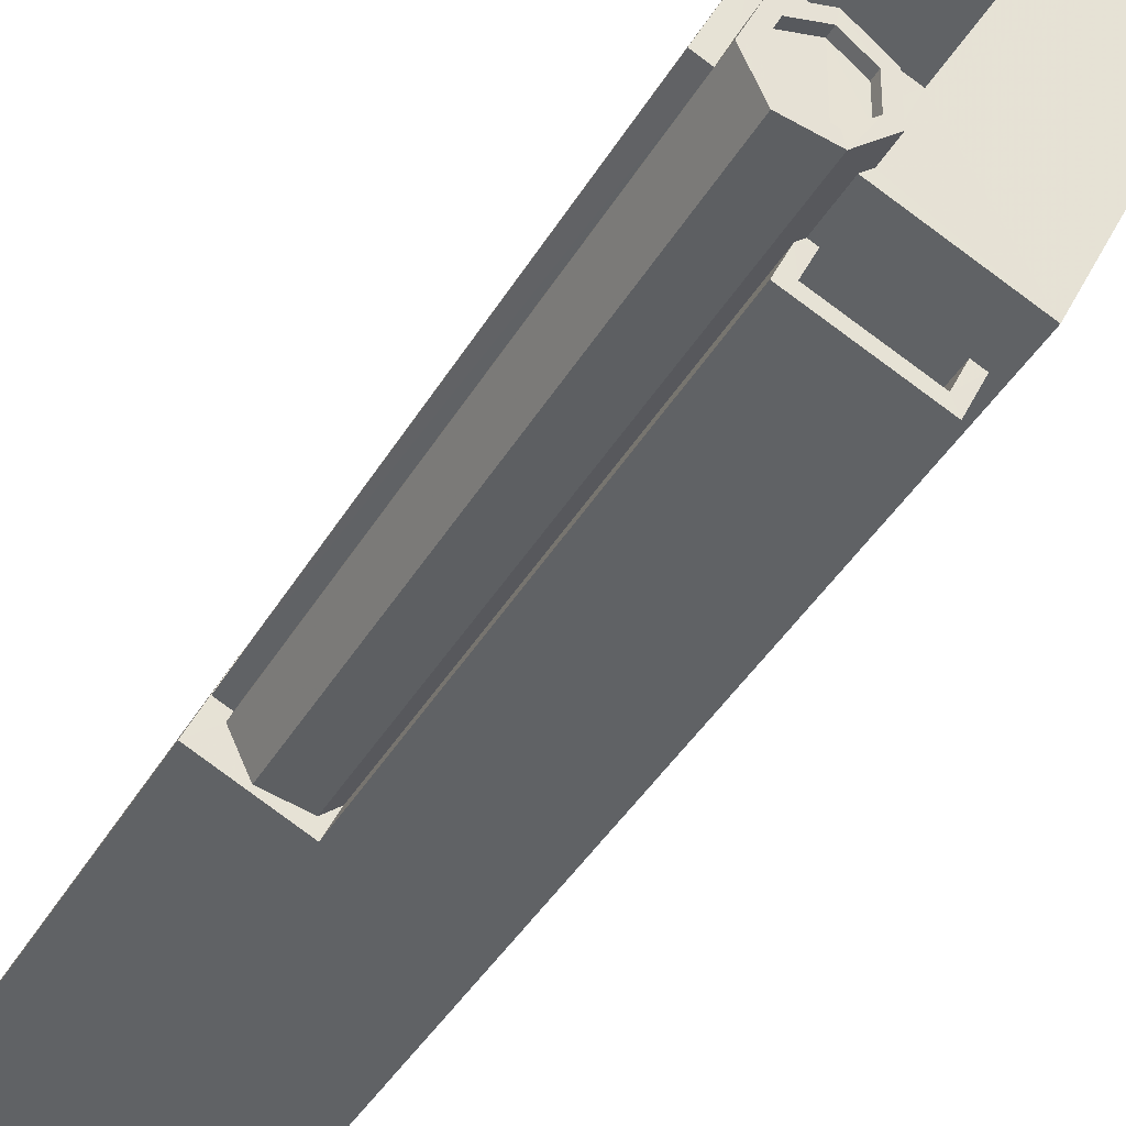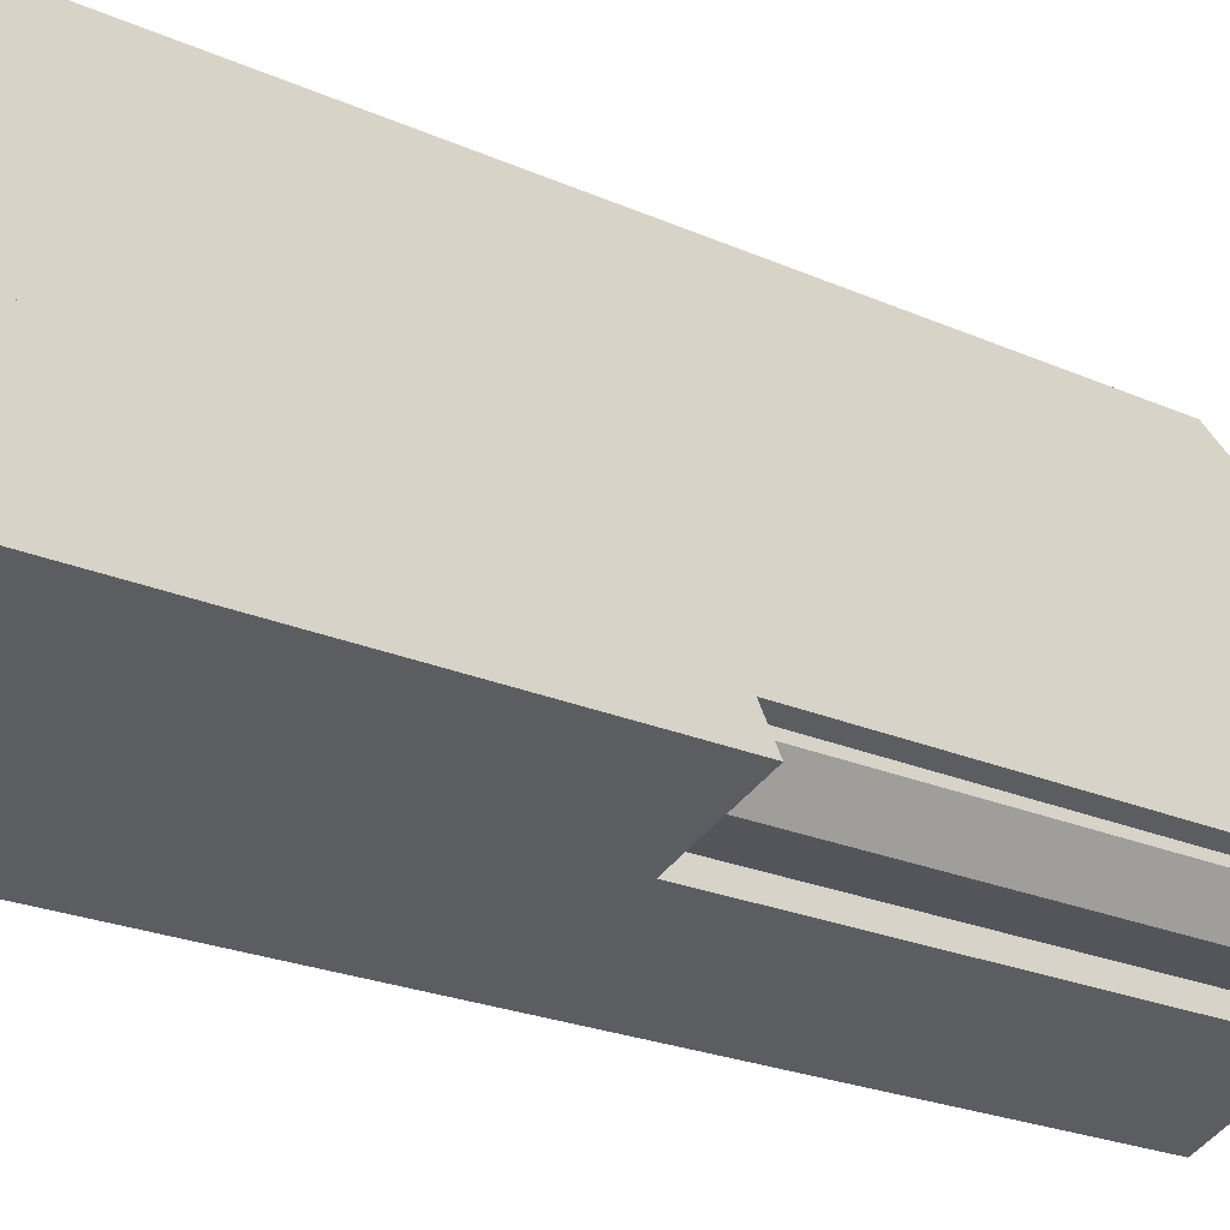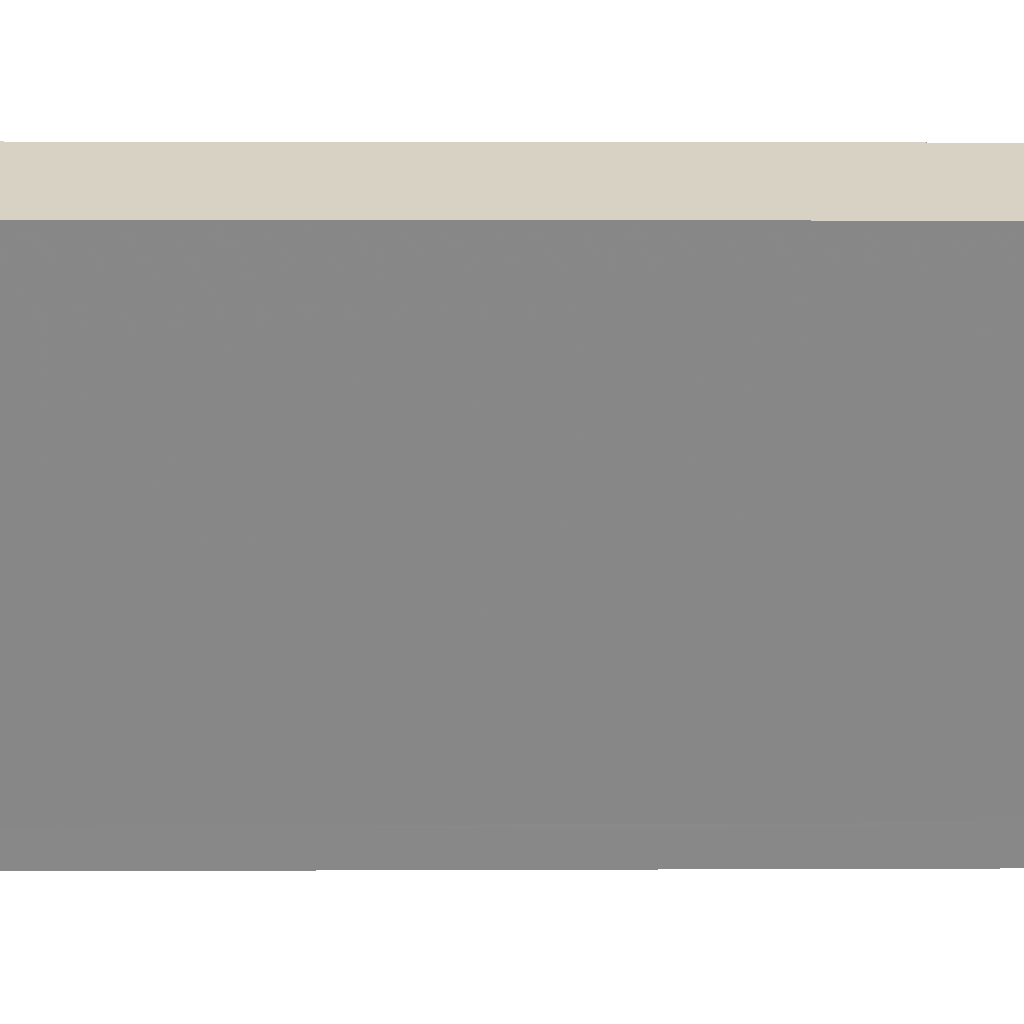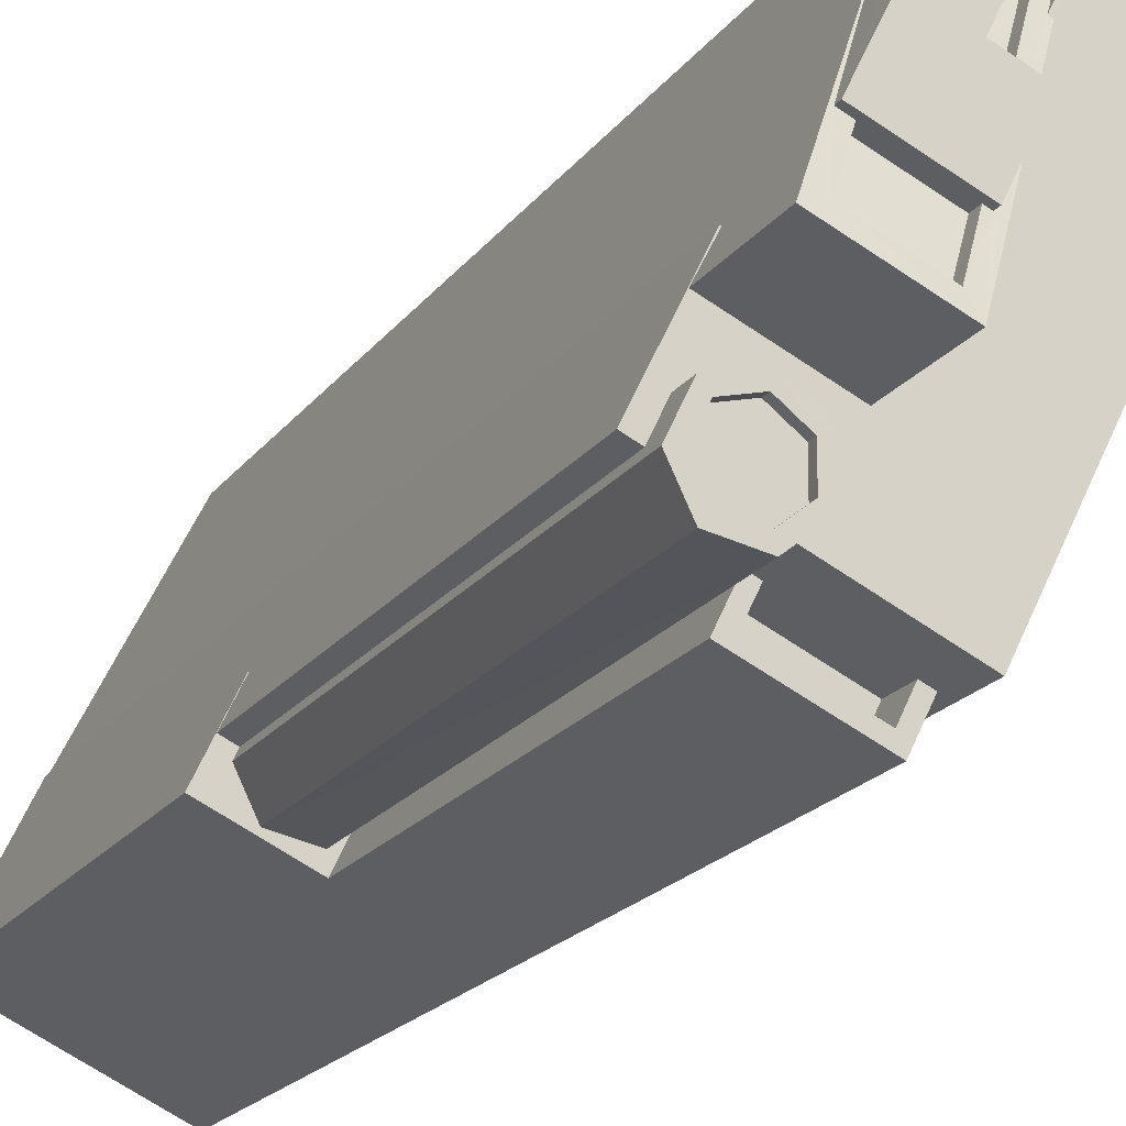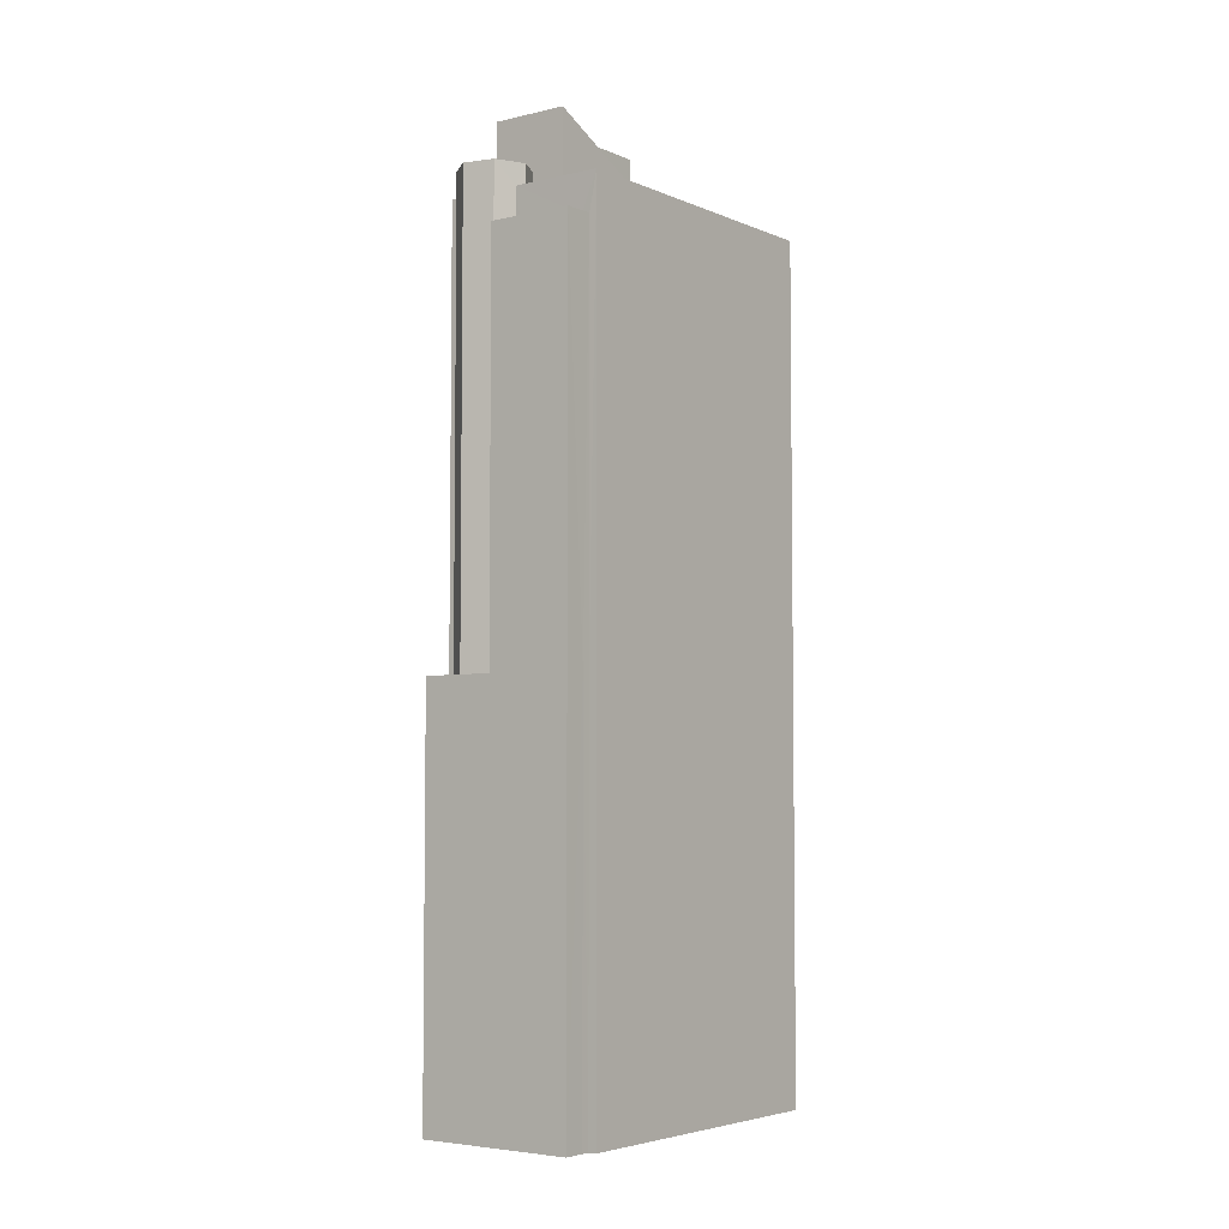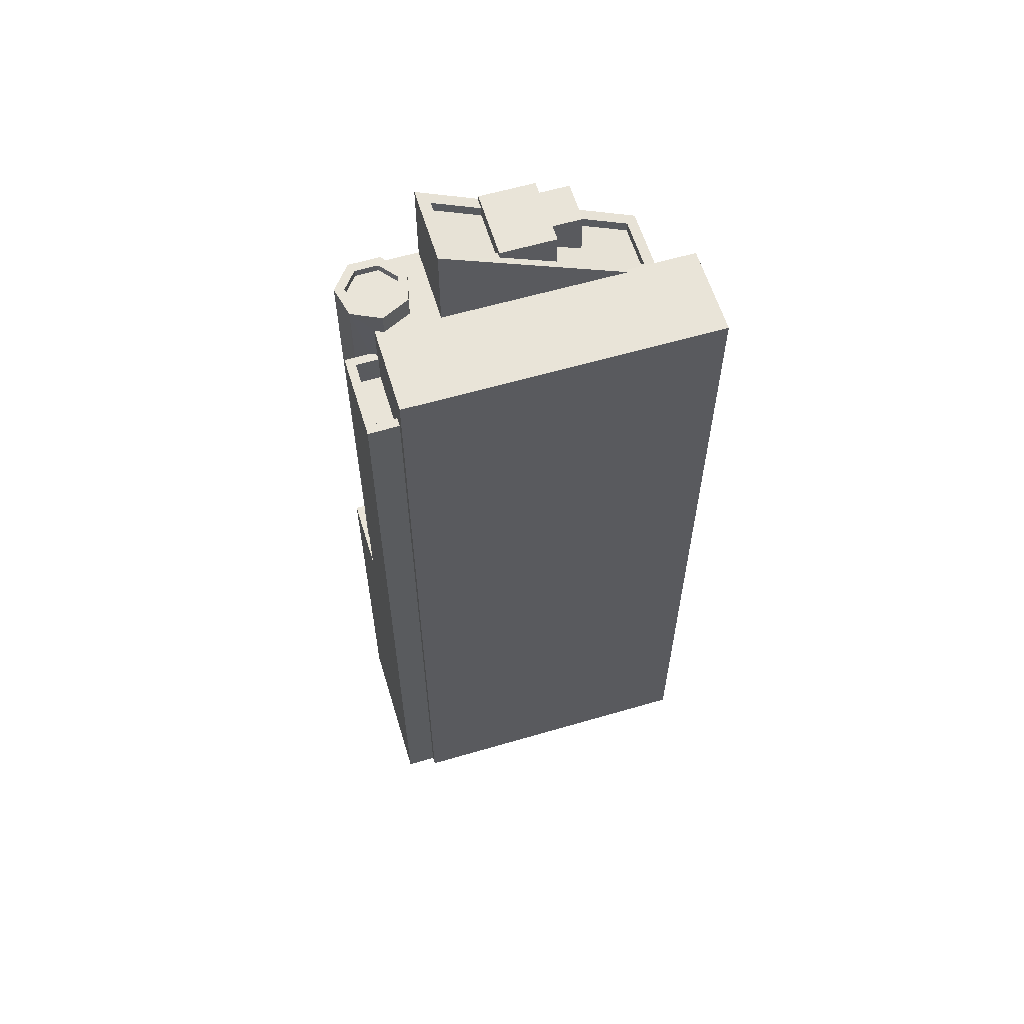
<metadata>
{"format":"obj","ext":"obj","renderer":"f3d","projection":"perspective","resolution":1024,"background":"white","views":[{"elev":-37.8,"azim":-26.3,"up":"+Y"},{"elev":-17.6,"azim":-134.2,"up":"+Y"},{"elev":1.5,"azim":88.7,"up":"+Y"},{"elev":-17.3,"azim":-22.6,"up":"+Y"},{"elev":-4.7,"azim":10.9,"up":"+Z"},{"elev":60.2,"azim":47.3,"up":"+Z"}]}
</metadata>
<code>
v -5600 -3.553e+04 3.886
v -5597 -3.553e+04 3.886
v -5602 -3.554e+04 3.882
v -5600 -3.553e+04 3.886
v -5603 -3.554e+04 3.881
v -5607 -3.554e+04 3.883
v -5602 -3.554e+04 3.882
v -5606 -3.554e+04 3.884
v -5606 -3.554e+04 3.884
v -5602 -3.554e+04 3.882
v -5606 -3.554e+04 3.885
v -5603 -3.553e+04 3.887
v -5606 -3.554e+04 3.885
v -5604 -3.553e+04 34.43
v -5602 -3.553e+04 34.43
v -5604 -3.553e+04 34.43
v -5603 -3.554e+04 34.43
v -5602 -3.554e+04 34.96
v -5605 -3.554e+04 34.96
v -5603 -3.554e+04 34.96
v -5604 -3.553e+04 34.96
v -5603 -3.554e+04 33.49
v -5602 -3.554e+04 33.49
v -5602 -3.553e+04 32.94
v -5603 -3.553e+04 32.94
v -5602 -3.553e+04 32.01
v -5601 -3.553e+04 32.01
v -5605 -3.554e+04 34.4
v -5605 -3.554e+04 35.18
v -5604 -3.554e+04 35.18
v -5603 -3.554e+04 34.4
v -5605 -3.554e+04 34.75
v -5606 -3.554e+04 35.72
v -5605 -3.554e+04 35.53
v -5604 -3.553e+04 33.29
v -5603 -3.553e+04 32.17
v -5602 -3.553e+04 32.36
v -5603 -3.553e+04 33.29
v -5605 -3.554e+04 34.75
v -5604 -3.554e+04 35.72
v -5600 -3.553e+04 32.17
v -5602 -3.554e+04 33.84
v -5601 -3.553e+04 32.7
v -5601 -3.553e+04 32.36
v -5601 -3.553e+04 32.7
v -5602 -3.554e+04 33.84
v -5604 -3.554e+04 35.53
v -5603 -3.554e+04 34.75
v -5603 -3.554e+04 34.75
v -5607 -3.554e+04 32.7
v -5606 -3.554e+04 32.7
v -5606 -3.554e+04 32.7
v -5600 -3.553e+04 32.7
v -5597 -3.553e+04 32.7
v -5602 -3.554e+04 32.7
v -5604 -3.554e+04 32.7
v -5605 -3.554e+04 32.7
v -5606 -3.554e+04 32.7
v -5607 -3.554e+04 32.7
v -5606 -3.554e+04 32.7
v -5605 -3.554e+04 32.7
v -5604 -3.554e+04 32.7
v -5604 -3.554e+04 32.7
v -5605 -3.554e+04 17.73
v -5605 -3.554e+04 17.73
v -5605 -3.554e+04 17.73
v -5607 -3.554e+04 17.73
v -5606 -3.554e+04 17.73
v -5606 -3.554e+04 17.73
v -5606 -3.554e+04 17.73
v -5607 -3.554e+04 17.73
v -5607 -3.554e+04 17.73
v -5607 -3.554e+04 17.73
v -5602 -3.554e+04 17.73
v -5602 -3.554e+04 17.73
v -5602 -3.554e+04 17.73
v -5604 -3.554e+04 31.39
v -5605 -3.554e+04 31.39
v -5605 -3.554e+04 31.39
v -5605 -3.554e+04 31.39
v -5605 -3.554e+04 31.39
v -5602 -3.554e+04 31.39
v -5603 -3.554e+04 31.39
v -5603 -3.554e+04 31.39
v -5602 -3.554e+04 31.39
v -5602 -3.554e+04 30.39
v -5605 -3.554e+04 30.39
v -5603 -3.554e+04 30.39
v -5604 -3.554e+04 30.39
v -5605 -3.554e+04 33.19
v -5605 -3.554e+04 33.19
v -5605 -3.554e+04 33.19
v -5606 -3.554e+04 33.19
v -5606 -3.554e+04 33.19
v -5605 -3.554e+04 33.19
v -5606 -3.554e+04 33.19
v -5605 -3.554e+04 33.44
v -5604 -3.554e+04 33.44
v -5604 -3.554e+04 33.44
v -5607 -3.554e+04 33.44
v -5606 -3.554e+04 33.44
v -5606 -3.554e+04 33.44
v -5605 -3.554e+04 33.44
v -5605 -3.554e+04 33.44
v -5606 -3.554e+04 33.44
v -5605 -3.554e+04 33.44
v -5605 -3.554e+04 33.44
v -5605 -3.554e+04 33.44
v -5606 -3.554e+04 33.44
v -5606 -3.554e+04 33.44
f 1 2 3
f 1 4 2
f 5 6 7
f 6 8 9
f 6 10 7
f 10 1 3
f 1 11 12
f 11 9 13
f 9 10 6
f 10 11 1
f 10 9 11
f 14 15 16
f 14 17 15
f 18 19 20
f 18 21 19
f 22 23 24
f 25 24 26
f 26 24 27
f 24 23 27
f 28 29 30
f 31 28 30
f 32 33 34
f 33 35 36
f 36 35 37
f 37 35 38
f 34 39 32
f 32 35 33
f 33 40 34
f 37 41 36
f 42 40 43
f 44 45 41
f 45 42 43
f 37 44 41
f 44 46 45
f 46 42 45
f 40 47 34
f 48 47 49
f 49 40 42
f 49 47 40
f 50 51 52
f 53 43 54
f 45 43 53
f 43 55 54
f 55 56 57
f 51 58 52
f 59 60 50
f 61 62 51
f 62 55 43
f 61 63 62
f 60 61 51
f 63 56 62
f 50 60 51
f 62 56 55
f 64 65 66
f 67 66 68
f 69 70 71
f 70 67 71
f 72 71 73
f 73 67 68
f 66 65 68
f 73 71 67
f 74 75 76
f 77 78 79
f 79 80 81
f 82 83 84
f 83 80 84
f 85 83 82
f 77 79 81
f 81 80 83
f 86 87 88
f 86 89 87
f 90 91 92
f 92 93 94
f 90 92 95
f 93 96 94
f 95 92 94
f 97 98 99
f 100 101 102
f 103 99 104
f 101 100 105
f 104 102 106
f 97 99 103
f 103 104 106
f 106 102 101
f 97 107 108
f 98 97 108
f 105 100 109
f 110 105 109
f 107 110 108
f 108 110 109
f 22 24 15
f 17 22 15
f 35 16 38
f 25 38 24
f 24 38 15
f 38 16 15
f 19 21 32
f 32 14 35
f 35 14 16
f 21 14 32
f 49 18 20
f 49 42 18
f 20 19 39
f 49 20 48
f 19 32 39
f 31 48 28
f 48 39 28
f 48 20 39
f 14 21 17
f 46 22 17
f 23 22 46
f 17 21 18
f 46 18 42
f 46 17 18
f 39 34 29
f 28 39 29
f 25 26 37
f 38 25 37
f 44 26 27
f 44 37 26
f 23 44 27
f 23 46 44
f 48 30 47
f 48 31 30
f 47 30 29
f 34 47 29
f 41 12 36
f 41 1 12
f 51 33 58
f 11 58 36
f 11 36 12
f 58 33 36
f 40 51 62
f 40 33 51
f 62 43 40
f 11 13 52
f 58 11 52
f 1 41 4
f 4 41 53
f 41 45 53
f 54 2 4
f 53 54 4
f 2 55 3
f 2 54 55
f 57 78 77
f 57 85 55
f 55 76 3
f 3 76 10
f 77 89 85
f 82 74 76
f 85 89 86
f 85 82 55
f 57 77 85
f 82 76 55
f 71 50 69
f 9 69 13
f 13 69 52
f 69 50 52
f 71 59 50
f 71 72 59
f 67 70 8
f 6 67 8
f 69 8 70
f 69 9 8
f 67 6 66
f 6 5 66
f 66 84 80
f 66 5 84
f 75 10 76
f 75 7 10
f 74 82 75
f 7 75 5
f 5 75 84
f 75 82 84
f 64 80 79
f 64 66 80
f 83 86 88
f 83 85 86
f 83 88 87
f 81 83 87
f 89 77 81
f 87 89 81
f 108 65 79
f 65 64 79
f 98 108 57
f 56 98 57
f 78 57 79
f 57 108 79
f 93 105 96
f 93 101 105
f 106 93 92
f 106 101 93
f 103 92 91
f 103 106 92
f 97 91 90
f 97 103 91
f 107 97 90
f 95 107 90
f 107 95 94
f 110 107 94
f 110 94 96
f 105 110 96
f 61 102 104
f 61 60 102
f 61 104 99
f 63 61 99
f 63 99 98
f 56 63 98
f 68 108 109
f 68 65 108
f 73 109 100
f 73 68 109
f 102 60 59
f 102 59 100
f 59 73 100
f 59 72 73

</code>
